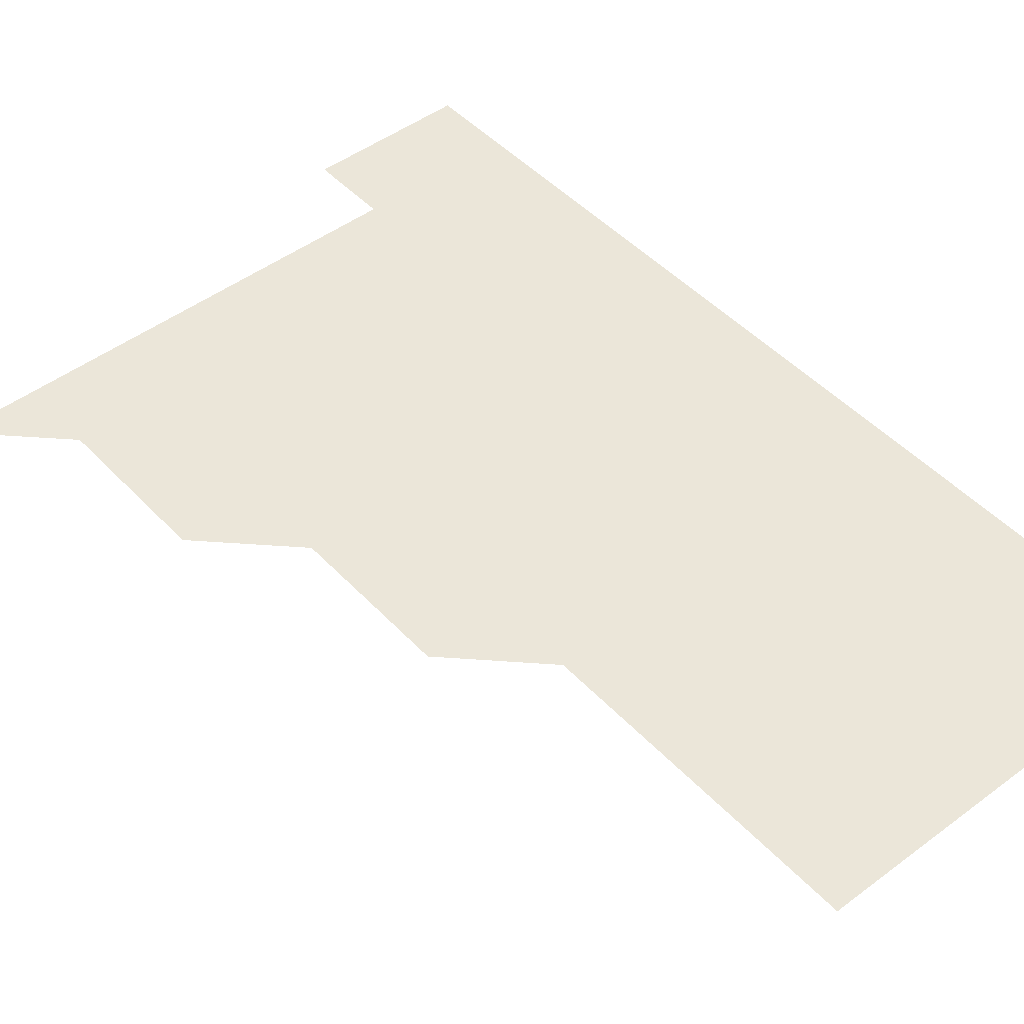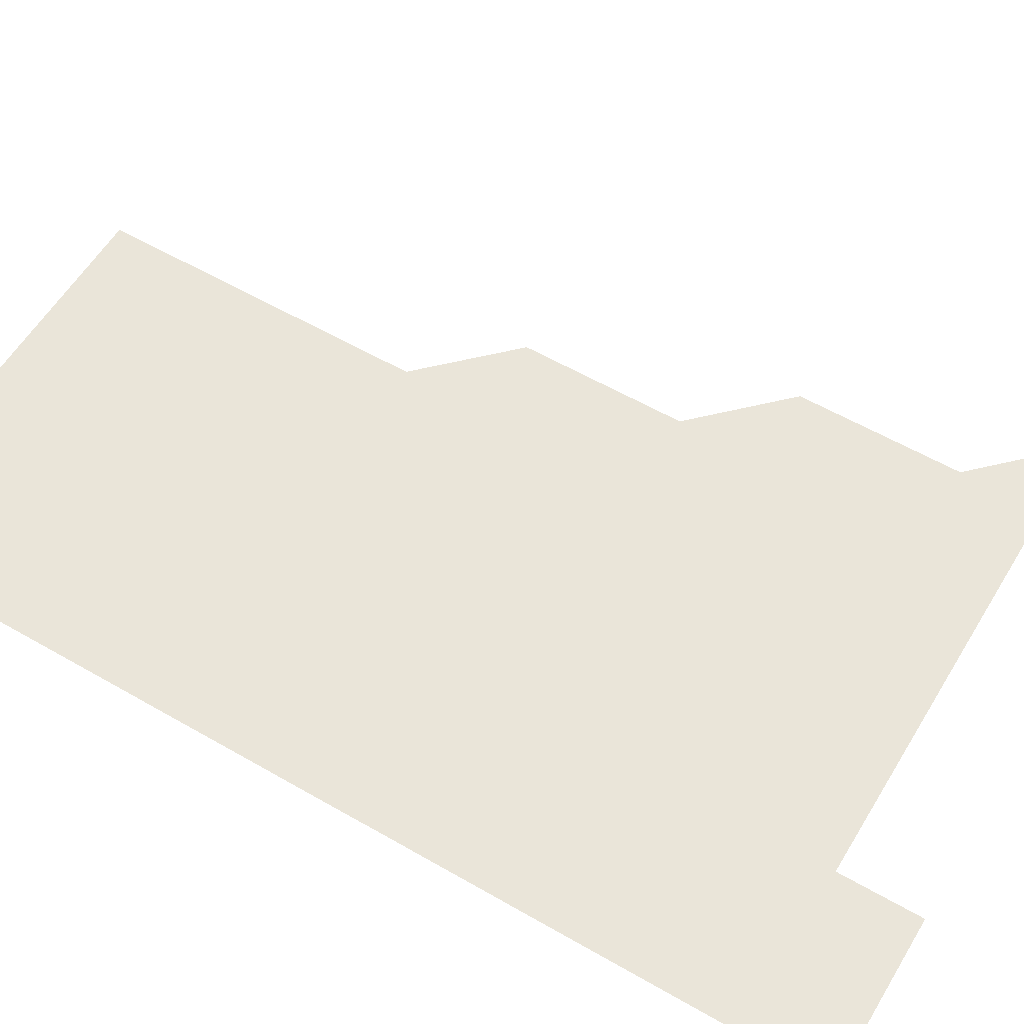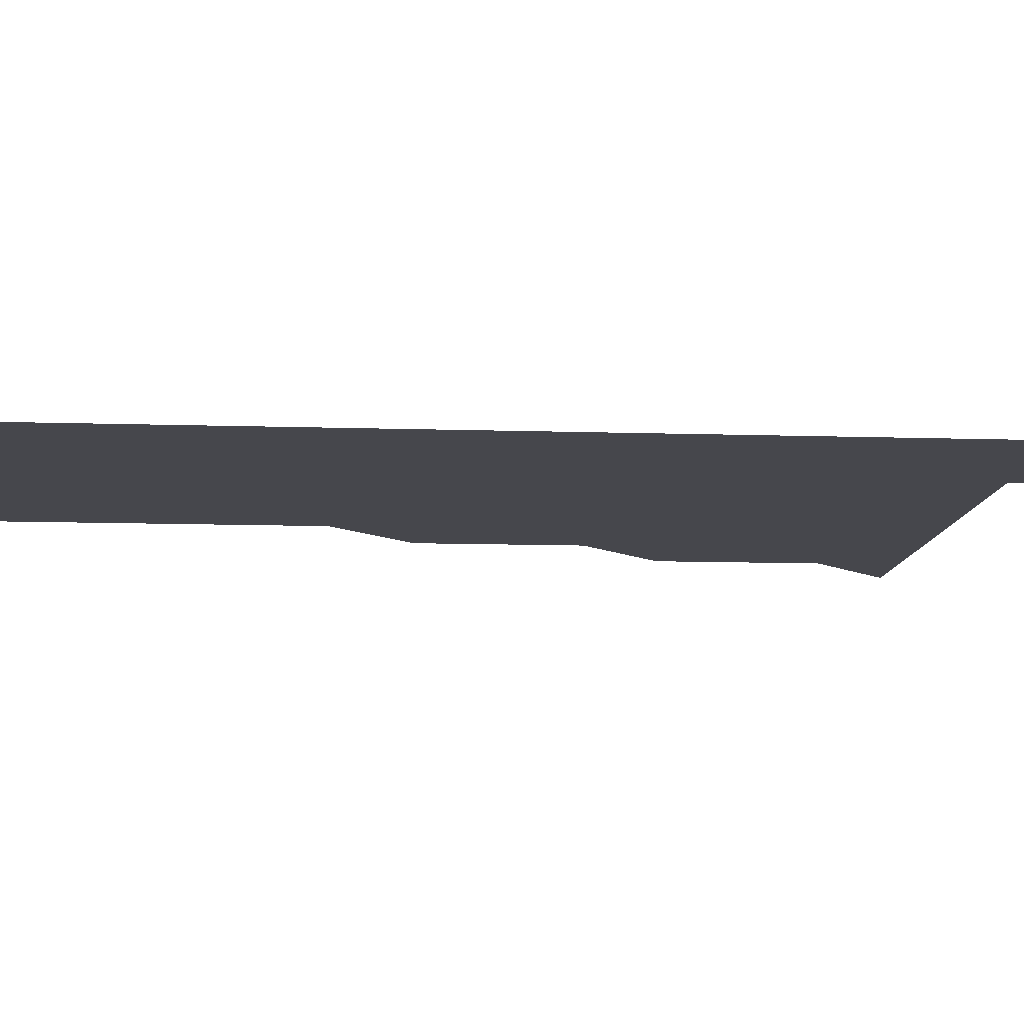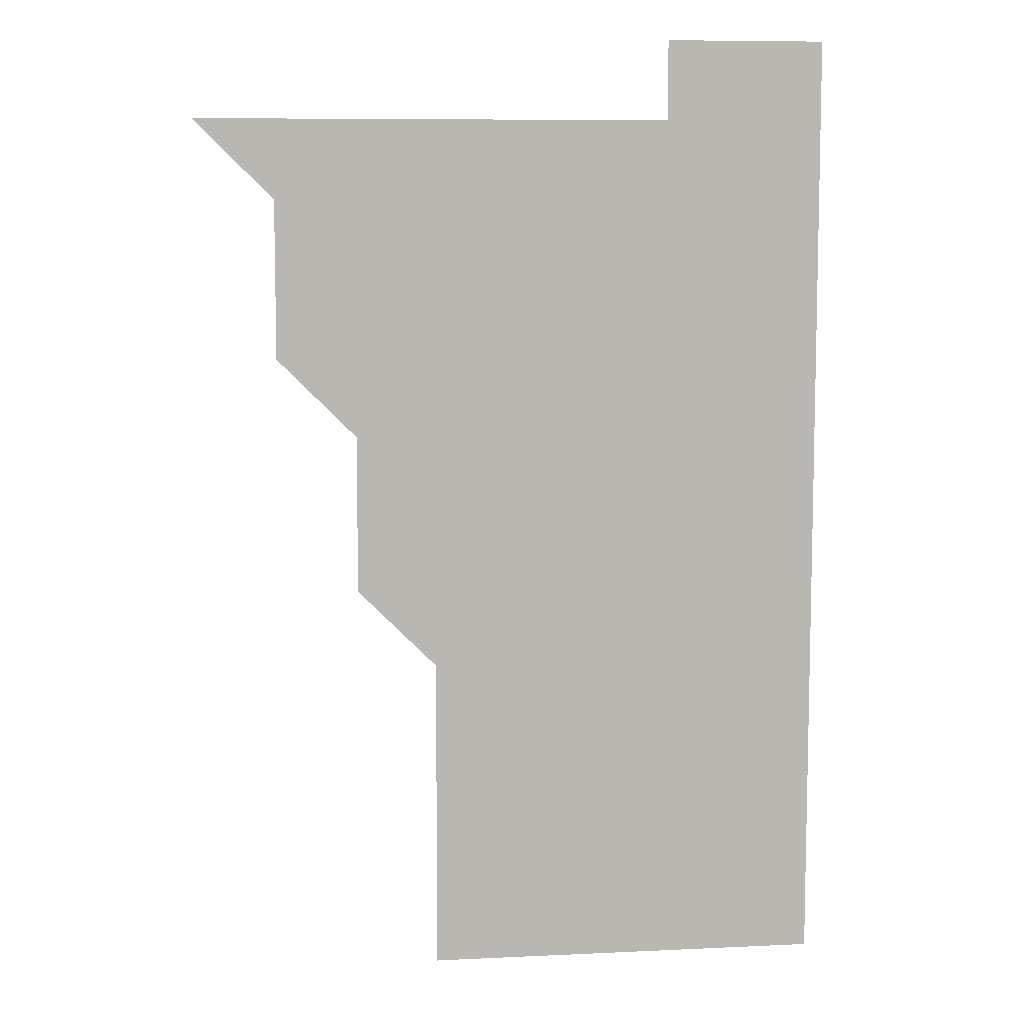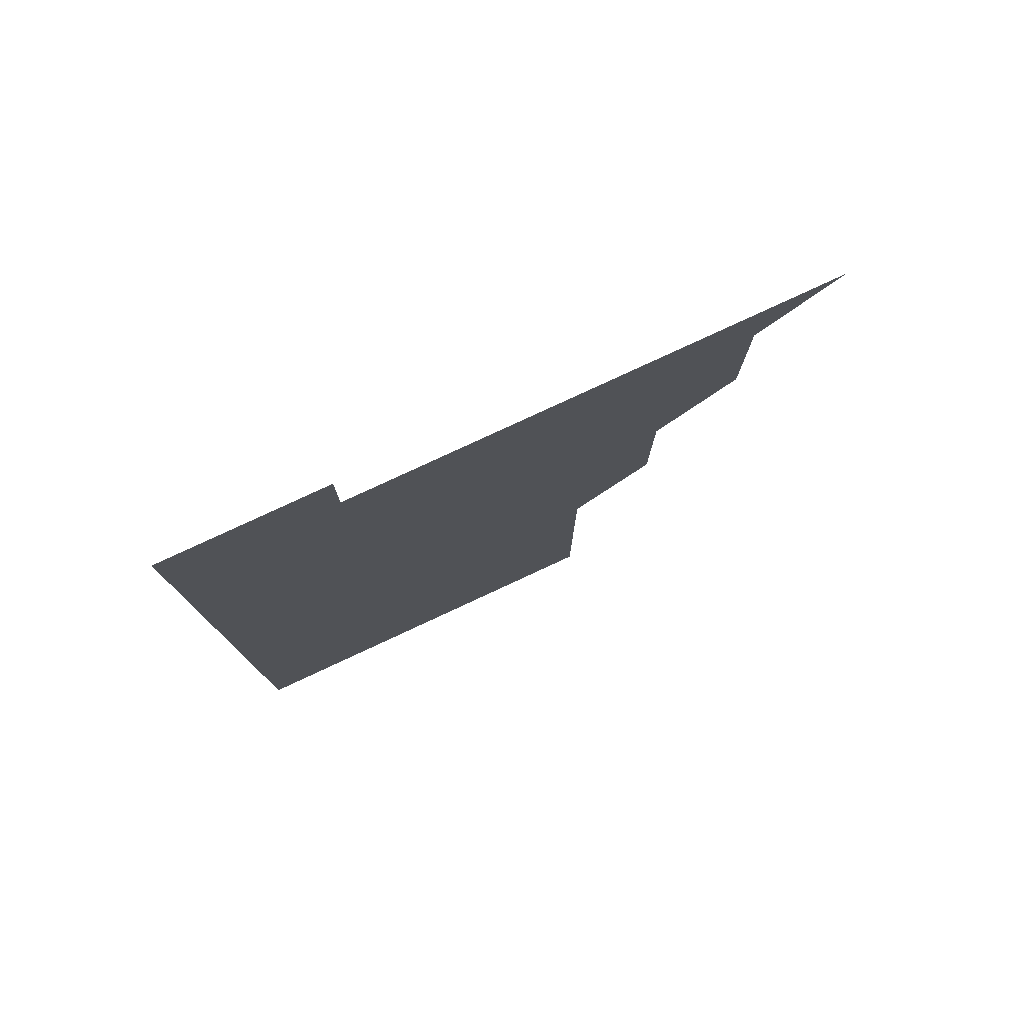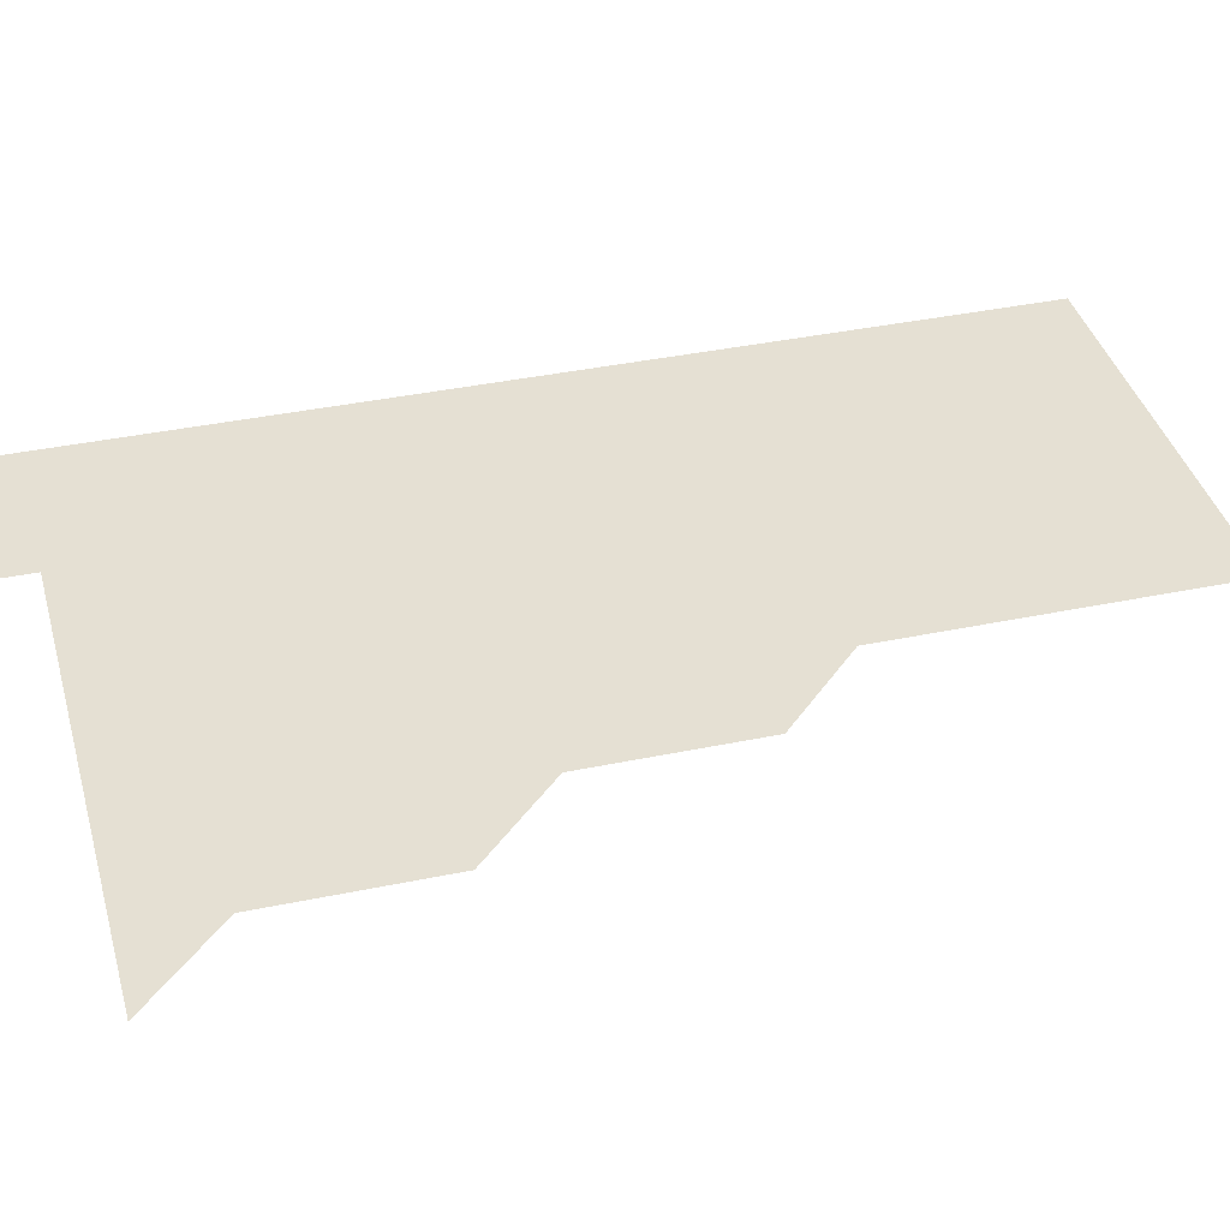
<metadata>
{"format":"obj","ext":"obj","renderer":"f3d","projection":"perspective","resolution":1024,"background":"white","views":[{"elev":47.1,"azim":-40.3,"up":"+Z"},{"elev":57.8,"azim":120.9,"up":"+Z"},{"elev":-11.0,"azim":85.5,"up":"+Z"},{"elev":8.2,"azim":-7.4,"up":"+Y"},{"elev":79.3,"azim":155.1,"up":"+Y"},{"elev":38.1,"azim":-104.9,"up":"+Z"}]}
</metadata>
<code>
v 481 511 0
v 511 421 0
v 511 451 0
v 511 481 0
v 511 511 0
v 541 331 0
v 541 361 0
v 541 391 0
v 541 421 0
v 541 451 0
v 541 481 0
v 541 511 0
v 571 181 0
v 571 210.9 0
v 571 241 0
v 571 271 0
v 571 301 0
v 571 331 0
v 571 361 0
v 571 391 0
v 571 421 0
v 571 451 0
v 571 481 0
v 571 511 0
v 600.9 181 0
v 601 211.1 0
v 601 241 0
v 601 271 0
v 601 301 0
v 601 331 0
v 601 361 0
v 601 391 0
v 601 421 0
v 601 451 0
v 601 481 0
v 601 511 0
v 631 181 0
v 631 211 0
v 631 241 0
v 631 271 0
v 631 301 0
v 631 331 0
v 631 361 0
v 631 391 0
v 631 421 0
v 631 451 0
v 631 481 0
v 631 511 0
v 661 181 0
v 661 211 0
v 661 241 0
v 661 271 0
v 661 301 0
v 661 331 0
v 661 361 0
v 661 391 0
v 661 421 0
v 661 451 0
v 661 481 0
v 661 511 0
v 661 541 0
v 691 181 0
v 691 211 0
v 691 241 0
v 691 271 0
v 691 301 0
v 691 331 0
v 691 361 0
v 691 391 0
v 691 421 0
v 691 451 0
v 691 481 0
v 691 511 0
v 691 541 0
v 721 181 0
v 721 211 0
v 721 241 0
v 721 271 0
v 721 301 0
v 721 331 0
v 721 361 0
v 721 391 0
v 721 421 0
v 721 451 0
v 721 481 0
v 721 511 0
v 721 541 0
f 4 5 1
f 8 9 2
f 2 9 3
f 9 10 3
f 3 10 4
f 10 11 4
f 4 11 5
f 11 12 5
f 17 18 6
f 6 18 7
f 18 19 7
f 7 19 8
f 19 20 8
f 8 20 9
f 20 21 9
f 9 21 10
f 21 22 10
f 10 22 11
f 22 23 11
f 11 23 12
f 23 24 12
f 13 25 14
f 25 26 14
f 14 26 15
f 26 27 15
f 15 27 16
f 27 28 16
f 16 28 17
f 28 29 17
f 17 29 18
f 29 30 18
f 18 30 19
f 30 31 19
f 19 31 20
f 31 32 20
f 20 32 21
f 32 33 21
f 21 33 22
f 33 34 22
f 22 34 23
f 34 35 23
f 23 35 24
f 35 36 24
f 25 37 26
f 37 38 26
f 26 38 27
f 38 39 27
f 27 39 28
f 39 40 28
f 28 40 29
f 40 41 29
f 29 41 30
f 41 42 30
f 30 42 31
f 42 43 31
f 31 43 32
f 43 44 32
f 32 44 33
f 44 45 33
f 33 45 34
f 45 46 34
f 34 46 35
f 46 47 35
f 35 47 36
f 47 48 36
f 37 49 38
f 49 50 38
f 38 50 39
f 50 51 39
f 39 51 40
f 51 52 40
f 40 52 41
f 52 53 41
f 41 53 42
f 53 54 42
f 42 54 43
f 54 55 43
f 43 55 44
f 55 56 44
f 44 56 45
f 56 57 45
f 45 57 46
f 57 58 46
f 46 58 47
f 58 59 47
f 47 59 48
f 59 60 48
f 49 62 50
f 62 63 50
f 50 63 51
f 63 64 51
f 51 64 52
f 64 65 52
f 52 65 53
f 65 66 53
f 53 66 54
f 66 67 54
f 54 67 55
f 67 68 55
f 55 68 56
f 68 69 56
f 56 69 57
f 69 70 57
f 57 70 58
f 70 71 58
f 58 71 59
f 71 72 59
f 59 72 60
f 72 73 60
f 60 73 61
f 73 74 61
f 62 75 63
f 75 76 63
f 63 76 64
f 76 77 64
f 64 77 65
f 77 78 65
f 65 78 66
f 78 79 66
f 66 79 67
f 79 80 67
f 67 80 68
f 80 81 68
f 68 81 69
f 81 82 69
f 69 82 70
f 82 83 70
f 70 83 71
f 83 84 71
f 71 84 72
f 84 85 72
f 72 85 73
f 85 86 73
f 73 86 74
f 86 87 74

</code>
